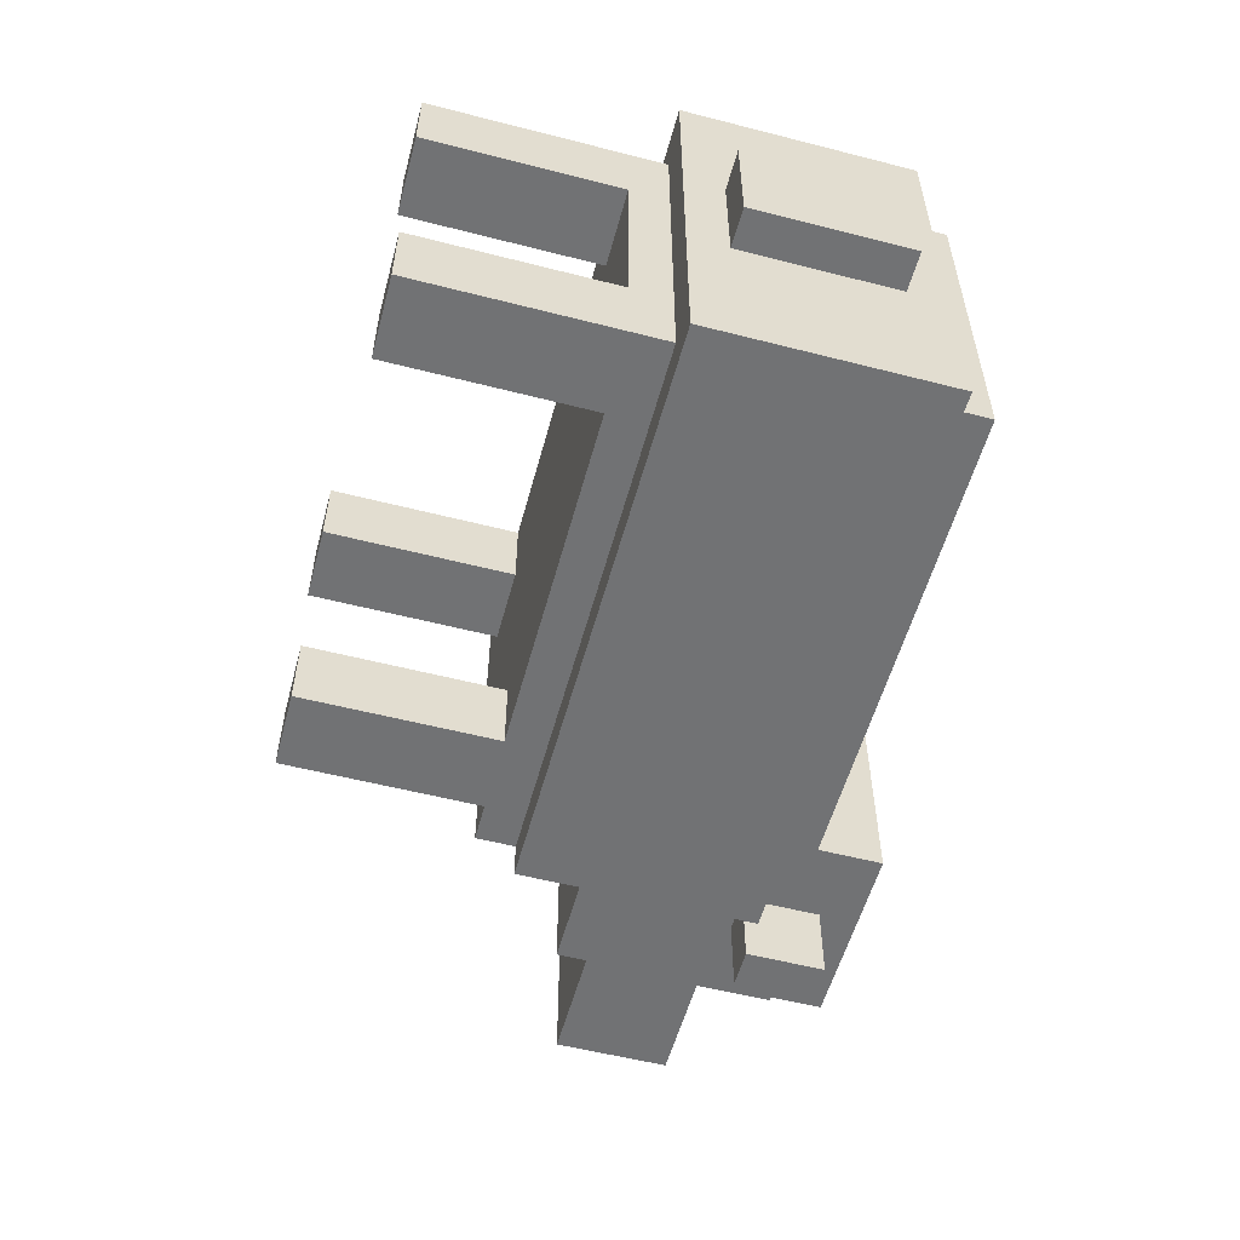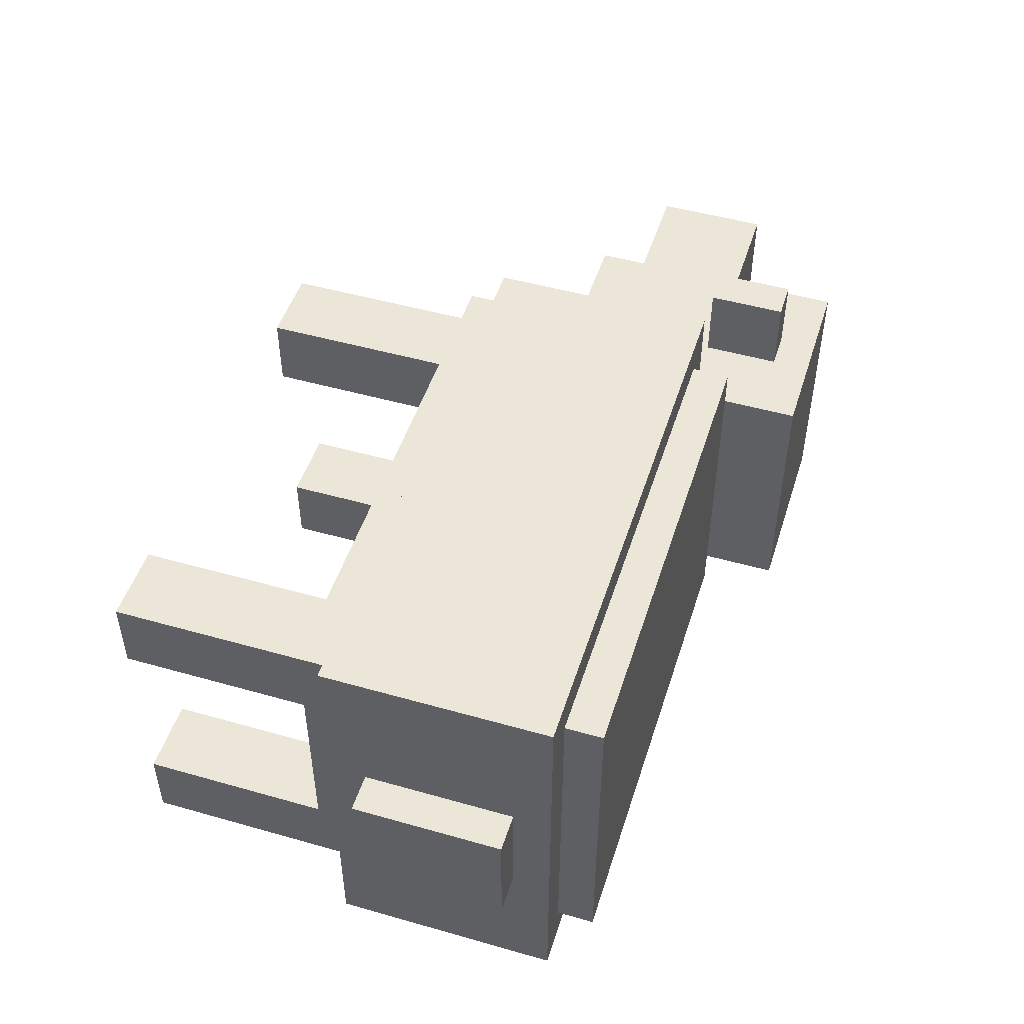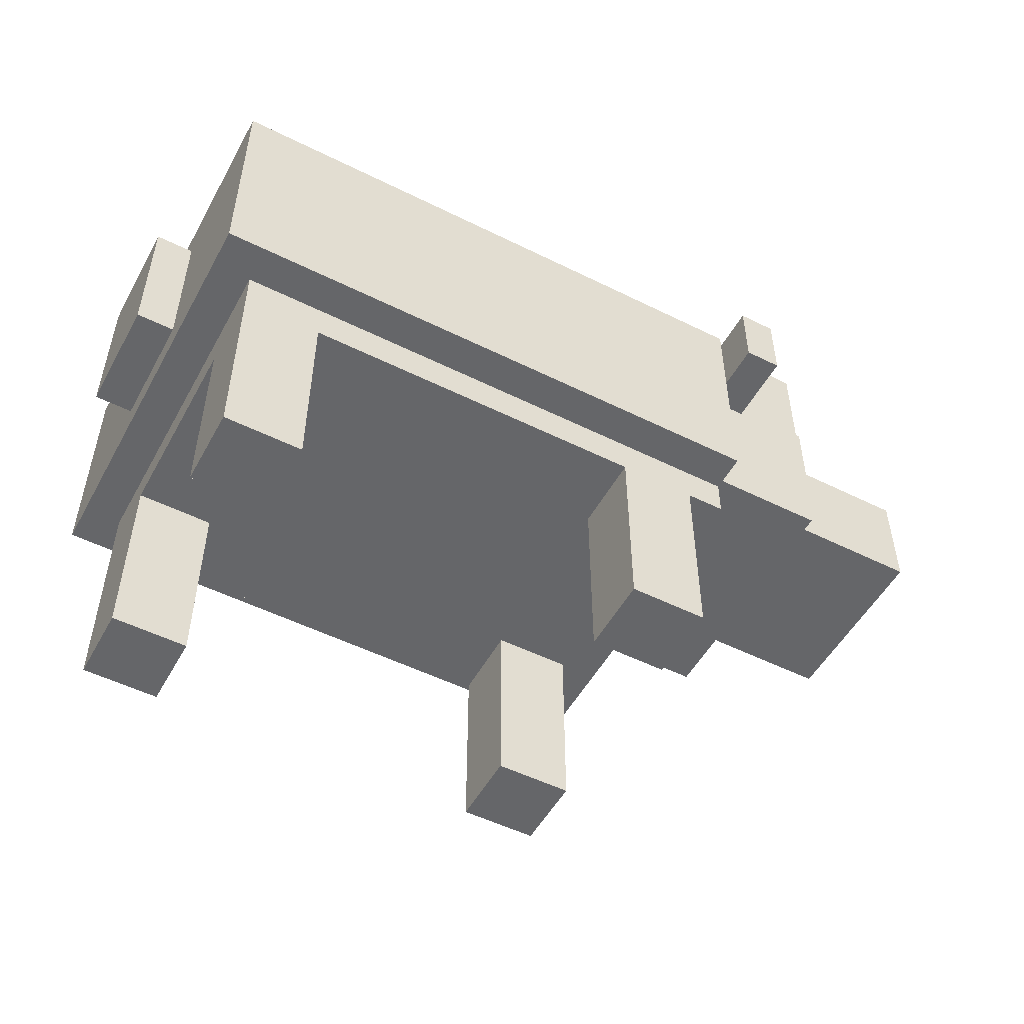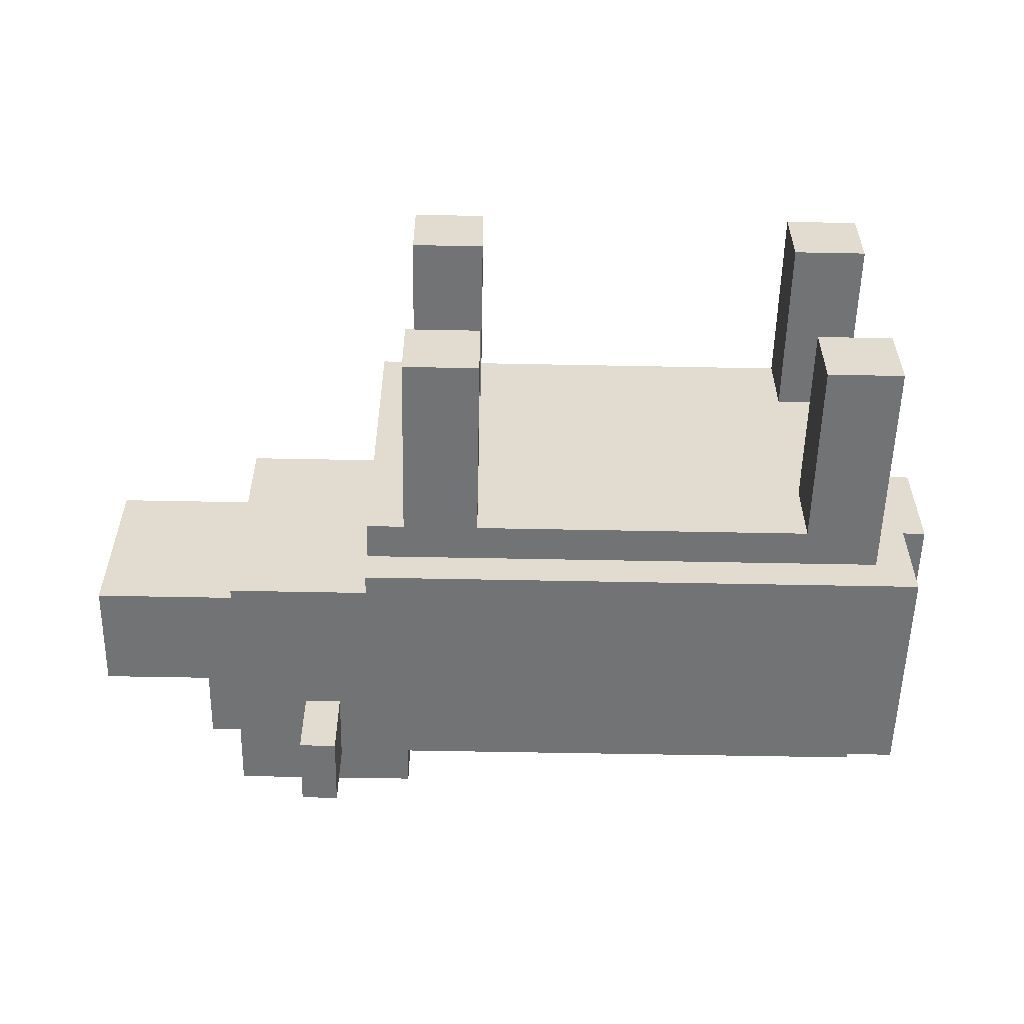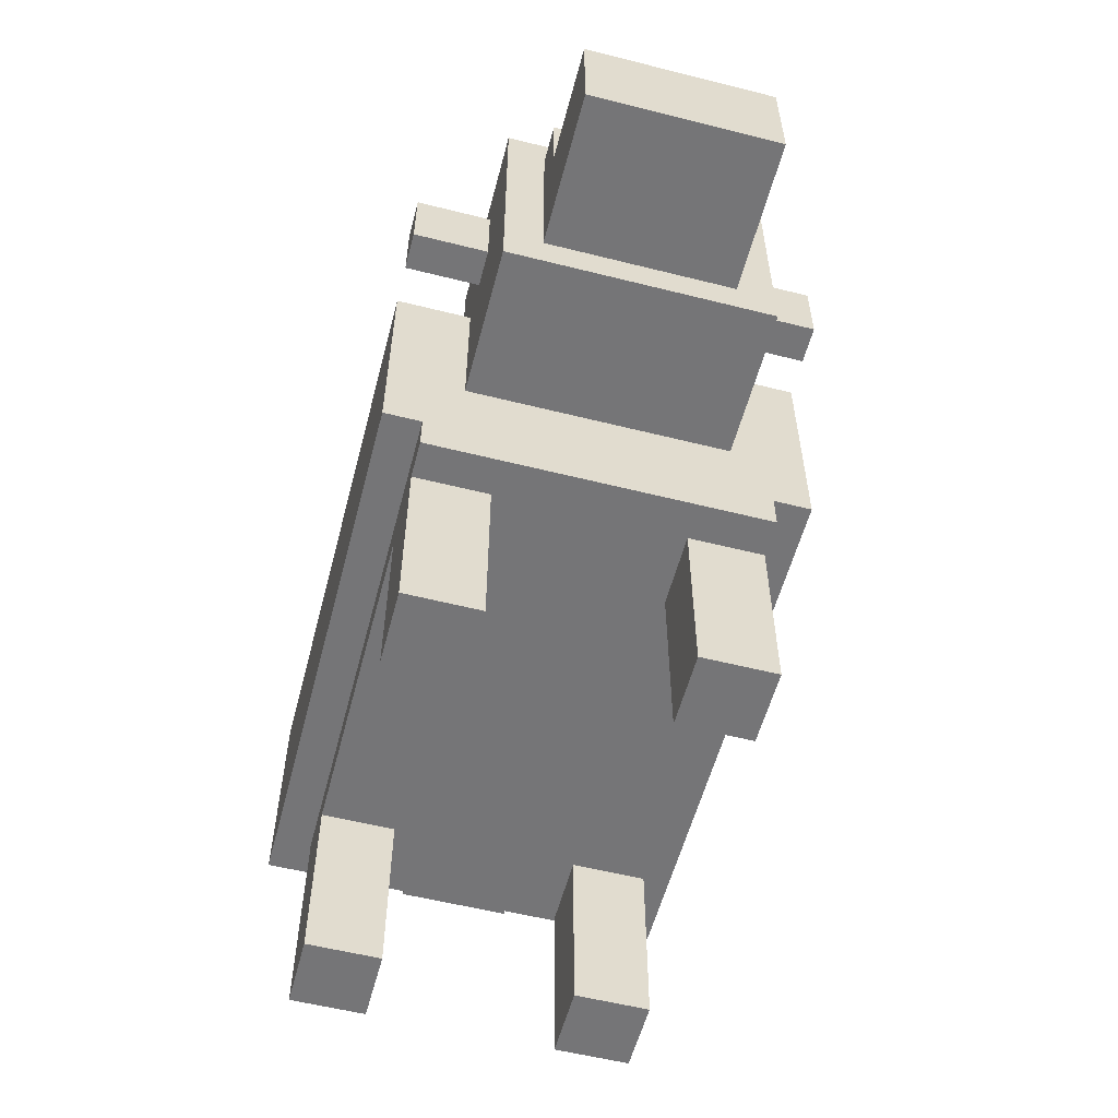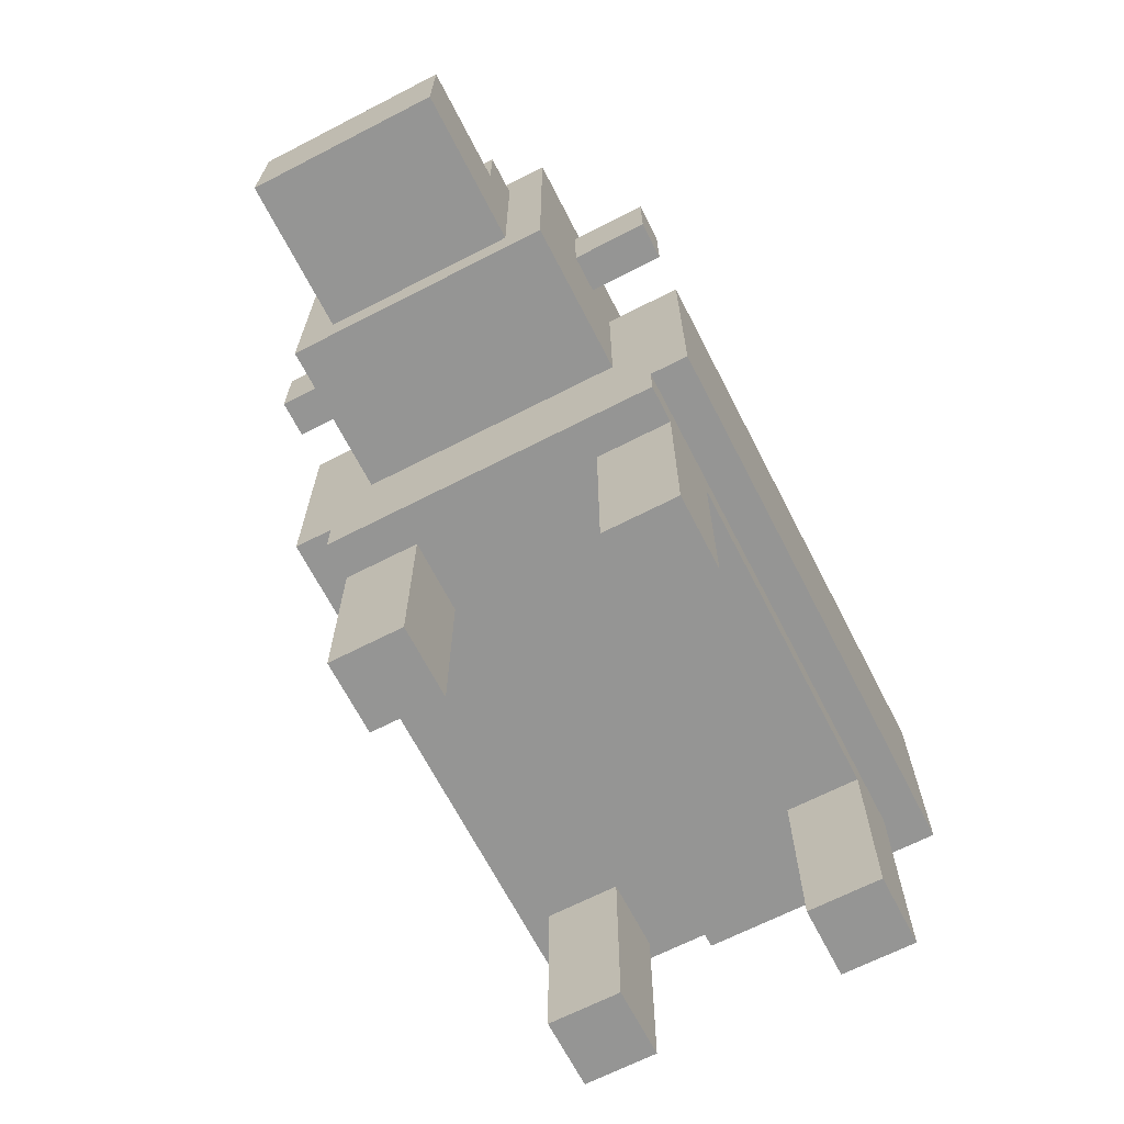
<metadata>
{"format":"obj","ext":"obj","renderer":"f3d","projection":"perspective","resolution":1024,"background":"white","views":[{"elev":-55.5,"azim":74.9,"up":"+Z"},{"elev":49.1,"azim":107.5,"up":"+Z"},{"elev":-51.8,"azim":151.7,"up":"+Y"},{"elev":-55.9,"azim":-1.2,"up":"+Z"},{"elev":-56.6,"azim":-104.7,"up":"+Y"},{"elev":-67.4,"azim":-62.8,"up":"+Y"}]}
</metadata>
<code>
g Sheep_White
v -12 9 5
v -12 9 -0
v -12 12 5
v -12 12 -0
v -9 12 5
v -9 12 4
v -9 12 3
v -9 12 2
v -9 12 1
v -9 12 -0
v -9 13 4
v -9 13 3
v -9 13 2
v -9 13 1
v -9 14 5
v -9 14 -0
v -8 8 6
v -8 8 -1
v -8 9 5
v -8 9 -0
v -8 14 5
v -8 14 -0
v -8 15 6
v -8 15 -1
v -6 12 8
v -6 12 6
v -6 12 -1
v -6 12 -3
v -6 14 8
v -6 14 6
v -6 14 -1
v -6 14 -3
v -4 5 7
v -4 5 -2
v -4 6 8
v -4 6 7
v -4 6 -2
v -4 6 -3
v -4 8 6
v -4 8 -1
v -4 12 8
v -4 12 6
v -4 12 -1
v -4 12 -3
v -3 0 7
v -3 0 5
v -3 0 -0
v -3 0 -2
v -3 2 7
v -3 2 5
v -3 2 -0
v -3 2 -2
v -3 5 7
v -3 5 5
v -3 5 -0
v -3 5 -2
v -3 12 7
v -3 12 6
v -3 12 -1
v -3 12 -2
v -3 13 7
v -3 13 6
v -3 13 -1
v -3 13 -2
v 8 0 7
v 8 0 5
v 8 0 -0
v 8 0 -2
v 8 2 7
v 8 2 5
v 8 2 -0
v 8 2 -2
v 8 5 7
v 8 5 5
v 8 5 -0
v 8 5 -2
v -5 12 8
v -5 12 6
v -5 12 -1
v -5 12 -3
v -5 14 8
v -5 14 6
v -5 14 -1
v -5 14 -3
v -3 13 6
v -3 13 -1
v -3 15 6
v -3 15 -1
v -1 0 7
v -1 0 5
v -1 0 -0
v -1 0 -2
v -1 2 7
v -1 2 5
v -1 2 -0
v -1 2 -2
v -1 5 7
v -1 5 5
v -1 5 -0
v -1 5 -2
v 10 0 7
v 10 0 5
v 10 0 -0
v 10 0 -2
v 10 2 7
v 10 2 5
v 10 2 -0
v 10 2 -2
v 10 5 5
v 10 5 -0
v 10 6 7
v 10 6 -2
v 10 12 7
v 10 12 -2
v 10 13 7
v 10 13 -2
v 11 6 8
v 11 6 -3
v 11 7 4
v 11 7 1
v 11 11 4
v 11 11 1
v 11 12 8
v 11 12 -3
v 12 7 4
v 12 7 1
v 12 11 4
v 12 11 1
v -6 12 8
v -6 14 8
v -5 12 8
v -5 14 8
v -4 6 8
v -4 12 8
v 11 6 8
v 11 12 8
v -4 5 7
v -4 6 7
v -3 0 7
v -3 2 7
v -3 5 7
v -3 12 7
v -3 13 7
v -1 0 7
v -1 2 7
v -1 5 7
v 8 0 7
v 8 2 7
v 8 5 7
v 10 0 7
v 10 2 7
v 10 6 7
v 10 12 7
v 10 13 7
v -8 8 6
v -8 15 6
v -6 12 6
v -6 14 6
v -5 12 6
v -5 14 6
v -4 8 6
v -4 12 6
v -3 12 6
v -3 13 6
v -3 15 6
v -12 9 5
v -12 12 5
v -9 12 5
v -9 14 5
v -8 9 5
v -8 14 5
v 11 7 4
v 11 11 4
v 12 7 4
v 12 11 4
v -3 0 -0
v -3 2 -0
v -3 5 -0
v -1 0 -0
v -1 2 -0
v -1 5 -0
v 8 0 -0
v 8 2 -0
v 8 5 -0
v 10 0 -0
v 10 2 -0
v 10 5 -0
v -3 0 5
v -3 2 5
v -3 5 5
v -1 0 5
v -1 2 5
v -1 5 5
v 8 0 5
v 8 2 5
v 8 5 5
v 10 0 5
v 10 2 5
v 10 5 5
v 11 7 1
v 11 11 1
v 12 7 1
v 12 11 1
v -12 9 -0
v -12 12 -0
v -9 12 -0
v -9 14 -0
v -8 9 -0
v -8 14 -0
v -8 8 -1
v -8 15 -1
v -6 12 -1
v -6 14 -1
v -5 12 -1
v -5 14 -1
v -4 8 -1
v -4 12 -1
v -3 12 -1
v -3 13 -1
v -3 15 -1
v -4 5 -2
v -4 6 -2
v -3 0 -2
v -3 2 -2
v -3 5 -2
v -3 12 -2
v -3 13 -2
v -1 0 -2
v -1 2 -2
v -1 5 -2
v 8 0 -2
v 8 2 -2
v 8 5 -2
v 10 0 -2
v 10 2 -2
v 10 6 -2
v 10 12 -2
v 10 13 -2
v -6 12 -3
v -6 14 -3
v -5 12 -3
v -5 14 -3
v -4 6 -3
v -4 12 -3
v 11 6 -3
v 11 12 -3
v -3 0 7
v -1 0 7
v 8 0 7
v 10 0 7
v -3 0 5
v -1 0 5
v 8 0 5
v 10 0 5
v -3 0 -0
v -1 0 -0
v 8 0 -0
v 10 0 -0
v -3 0 -2
v -1 0 -2
v 8 0 -2
v 10 0 -2
v -4 5 7
v -3 5 7
v -1 5 7
v 8 5 7
v -3 5 5
v -1 5 5
v 8 5 5
v 10 5 5
v -3 5 -0
v -1 5 -0
v 8 5 -0
v 10 5 -0
v -4 5 -2
v -3 5 -2
v -1 5 -2
v 8 5 -2
v -4 6 8
v 11 6 8
v -4 6 7
v 10 6 7
v -4 6 -2
v 10 6 -2
v -4 6 -3
v 11 6 -3
v 11 7 4
v 12 7 4
v 11 7 1
v 12 7 1
v -8 8 6
v -4 8 6
v -8 8 -1
v -4 8 -1
v -12 9 5
v -8 9 5
v -12 9 -0
v -8 9 -0
v -6 12 8
v -5 12 8
v -6 12 6
v -5 12 6
v -6 12 -1
v -5 12 -1
v -6 12 -3
v -5 12 -3
v 11 11 4
v 12 11 4
v 11 11 1
v 12 11 1
v -4 12 8
v 11 12 8
v -3 12 7
v 10 12 7
v -4 12 6
v -3 12 6
v -12 12 5
v -9 12 5
v -9 12 4
v -9 12 3
v -9 12 2
v -9 12 1
v -12 12 -0
v -9 12 -0
v -4 12 -1
v -3 12 -1
v -3 12 -2
v 10 12 -2
v -4 12 -3
v 11 12 -3
v -3 13 7
v 10 13 7
v -3 13 6
v -3 13 -1
v -3 13 -2
v 10 13 -2
v -6 14 8
v -5 14 8
v -6 14 6
v -5 14 6
v -9 14 5
v -8 14 5
v -9 14 -0
v -8 14 -0
v -6 14 -1
v -5 14 -1
v -6 14 -3
v -5 14 -3
v -8 15 6
v -3 15 6
v -8 15 -1
v -3 15 -1
f 3 2 1
f 4 2 3
f 11 6 5
f 11 7 6
f 12 8 7
f 12 7 11
f 13 9 8
f 13 8 12
f 14 10 9
f 14 9 13
f 15 13 12
f 15 12 11
f 15 14 13
f 15 11 5
f 16 10 14
f 16 14 15
f 19 18 17
f 20 18 19
f 21 19 17
f 22 18 20
f 23 21 17
f 23 22 21
f 24 18 22
f 24 22 23
f 29 26 25
f 30 26 29
f 31 28 27
f 32 28 31
f 36 34 33
f 37 34 36
f 39 36 35
f 39 38 37
f 39 37 36
f 40 38 39
f 41 39 35
f 42 39 41
f 43 38 40
f 44 38 43
f 49 46 45
f 50 46 49
f 51 48 47
f 52 48 51
f 53 50 49
f 54 50 53
f 55 52 51
f 56 52 55
f 61 58 57
f 62 58 61
f 63 60 59
f 64 60 63
f 69 66 65
f 70 66 69
f 71 68 67
f 72 68 71
f 73 70 69
f 74 70 73
f 75 72 71
f 76 72 75
f 77 78 81
f 81 78 82
f 79 80 83
f 83 80 84
f 85 86 87
f 87 86 88
f 89 90 93
f 93 90 94
f 91 92 95
f 95 92 96
f 93 94 97
f 97 94 98
f 95 96 99
f 99 96 100
f 101 102 105
f 105 102 106
f 103 104 107
f 107 104 108
f 105 106 109
f 107 108 110
f 105 109 111
f 109 110 111
f 110 108 112
f 111 110 112
f 113 114 115
f 115 114 116
f 117 118 119
f 119 118 120
f 117 119 121
f 120 118 122
f 117 121 123
f 121 122 123
f 122 118 124
f 123 122 124
f 125 126 127
f 127 126 128
f 131 130 129
f 132 130 131
f 135 134 133
f 136 134 135
f 141 138 137
f 144 140 139
f 145 141 140
f 145 140 144
f 146 138 141
f 146 141 145
f 149 138 146
f 150 148 147
f 151 149 148
f 151 148 150
f 152 138 149
f 152 149 151
f 153 143 142
f 154 143 153
f 157 156 155
f 158 156 157
f 159 157 155
f 160 156 158
f 161 159 155
f 161 160 159
f 162 160 161
f 163 160 162
f 164 160 163
f 165 156 160
f 165 160 164
f 168 167 166
f 170 168 166
f 170 169 168
f 171 169 170
f 174 173 172
f 175 173 174
f 179 177 176
f 180 178 177
f 180 177 179
f 181 178 180
f 185 183 182
f 186 184 183
f 186 183 185
f 187 184 186
f 188 189 191
f 189 190 192
f 191 189 192
f 192 190 193
f 194 195 197
f 195 196 198
f 197 195 198
f 198 196 199
f 200 201 202
f 202 201 203
f 204 205 206
f 204 206 208
f 206 207 208
f 208 207 209
f 210 211 212
f 212 211 213
f 210 212 214
f 213 211 215
f 210 214 216
f 214 215 216
f 216 215 217
f 217 215 218
f 218 215 219
f 215 211 220
f 219 215 220
f 221 222 225
f 223 224 228
f 224 225 229
f 228 224 229
f 225 222 230
f 229 225 230
f 230 222 233
f 231 232 234
f 232 233 235
f 234 232 235
f 233 222 236
f 235 233 236
f 226 227 237
f 237 227 238
f 239 240 241
f 241 240 242
f 243 244 245
f 245 244 246
f 251 248 247
f 252 248 251
f 253 250 249
f 254 250 253
f 259 256 255
f 260 256 259
f 261 258 257
f 262 258 261
f 267 264 263
f 268 266 265
f 269 266 268
f 271 267 263
f 271 270 269
f 271 269 268
f 271 268 267
f 272 270 271
f 273 270 272
f 274 270 273
f 275 271 263
f 276 271 275
f 277 273 272
f 278 273 277
f 281 280 279
f 282 280 281
f 284 280 282
f 285 284 283
f 286 280 284
f 286 284 285
f 289 288 287
f 290 288 289
f 293 292 291
f 294 292 293
f 297 296 295
f 298 296 297
f 301 300 299
f 302 300 301
f 305 304 303
f 306 304 305
f 307 308 309
f 309 308 310
f 311 312 313
f 313 312 314
f 311 313 315
f 315 313 316
f 317 318 319
f 317 319 320
f 317 320 321
f 317 321 322
f 317 322 323
f 323 322 324
f 325 326 327
f 314 312 328
f 325 327 329
f 327 328 329
f 328 312 330
f 329 328 330
f 331 332 333
f 333 332 334
f 334 332 335
f 335 332 336
f 337 338 339
f 339 338 340
f 341 342 343
f 343 342 344
f 345 346 347
f 347 346 348
f 349 350 351
f 351 350 352

</code>
